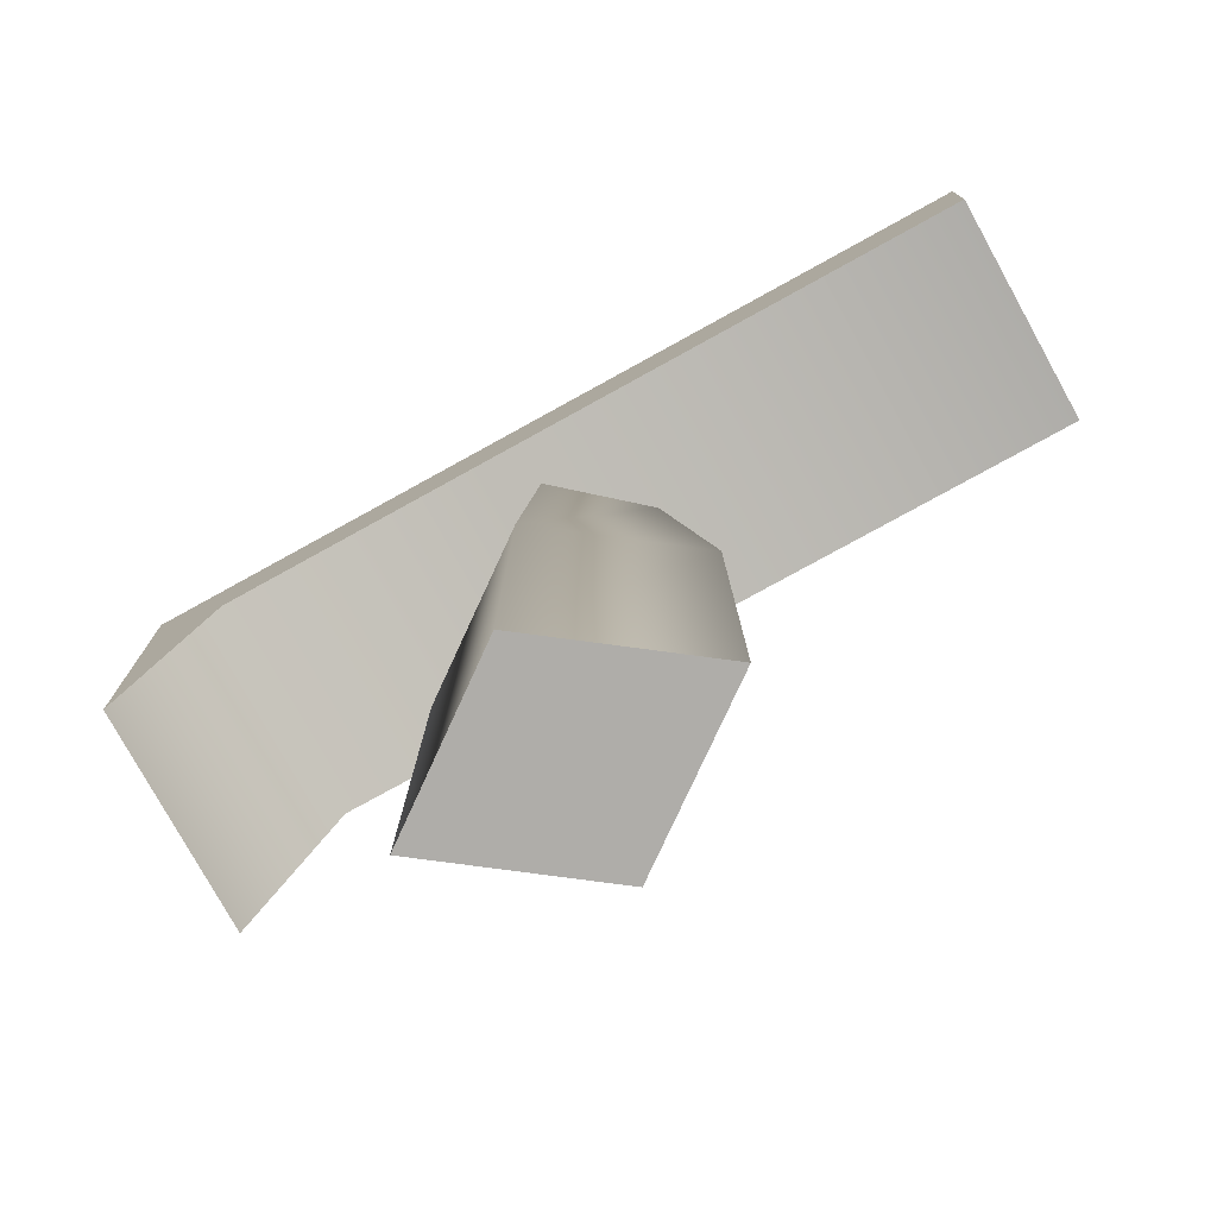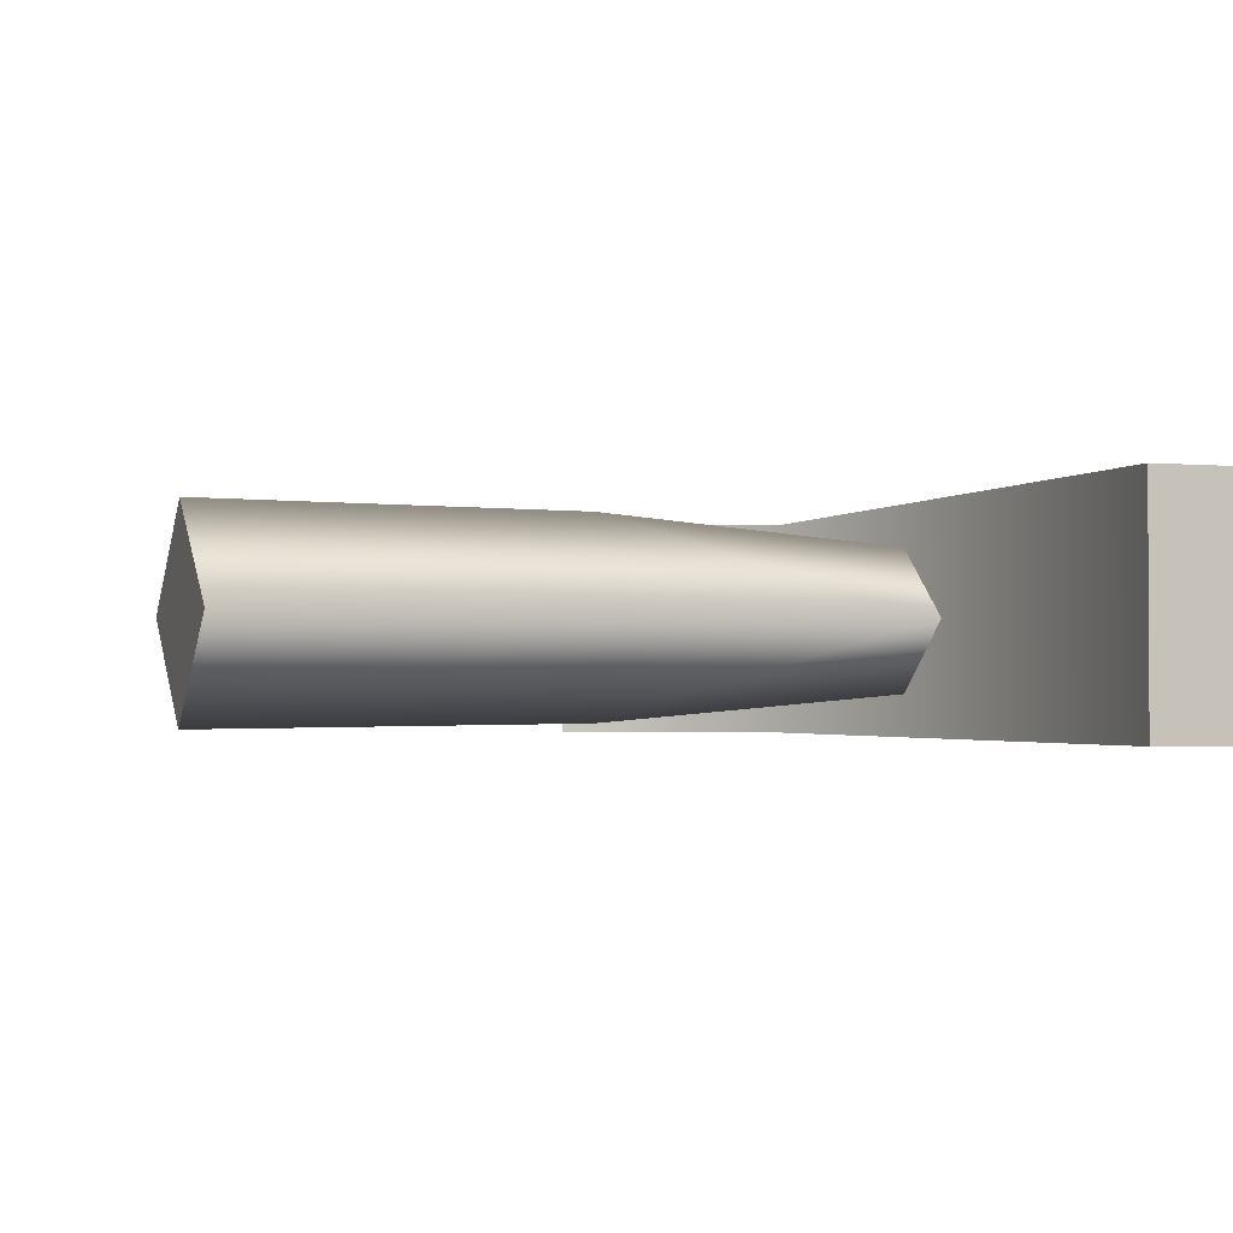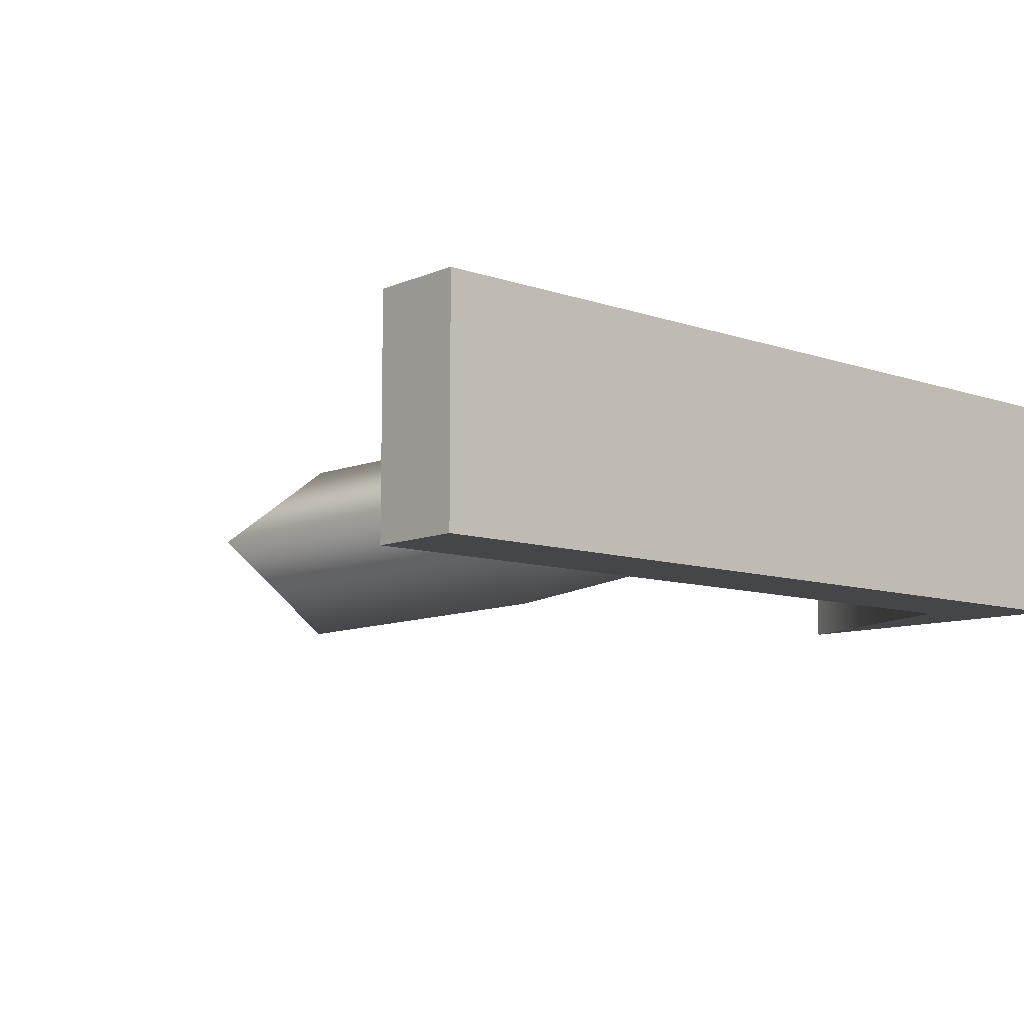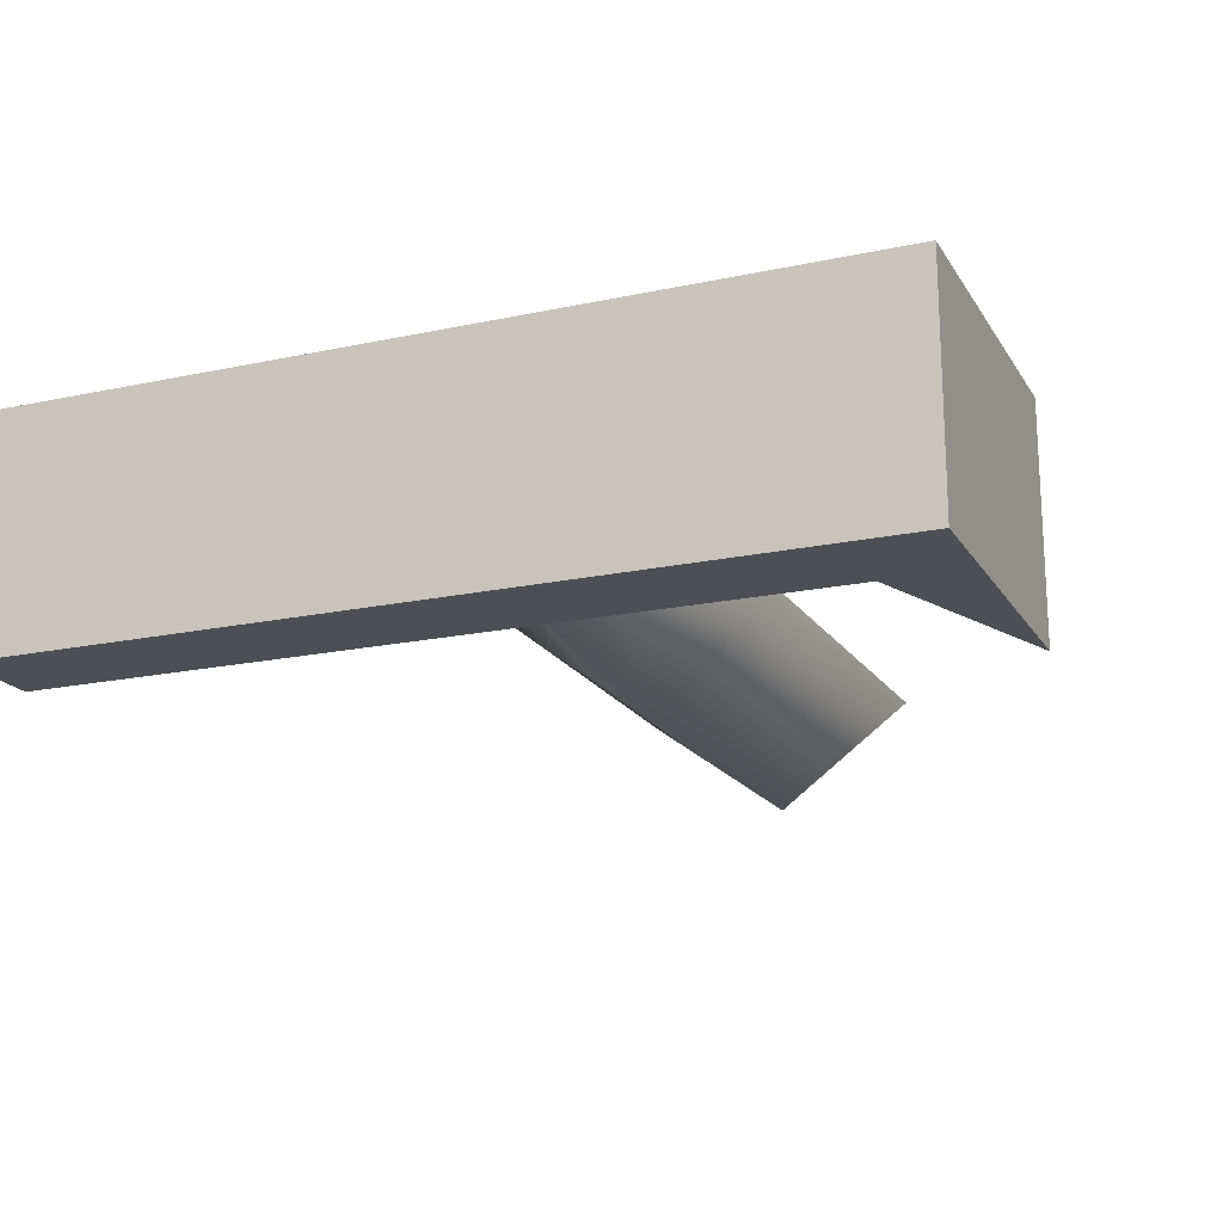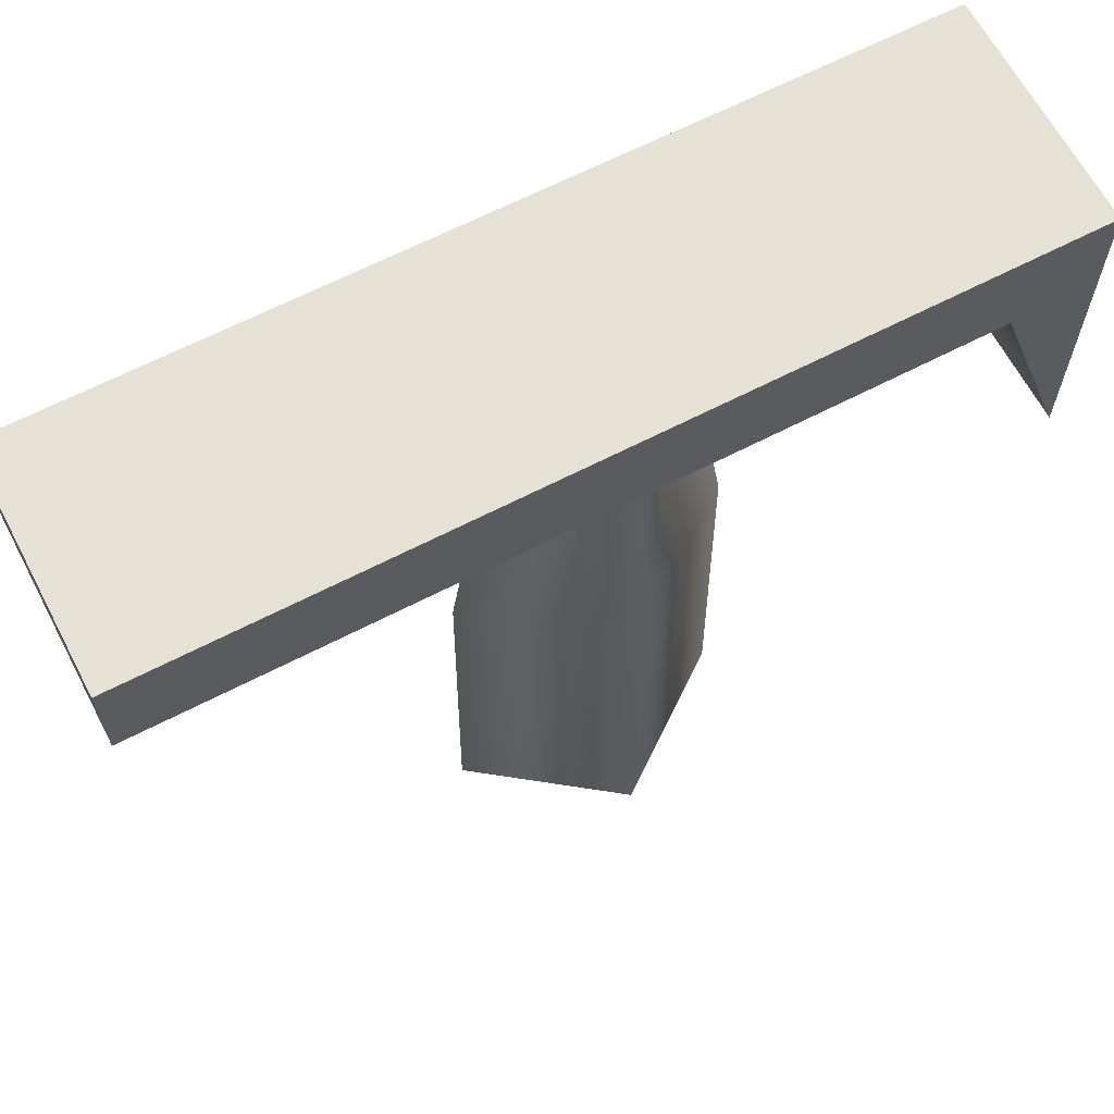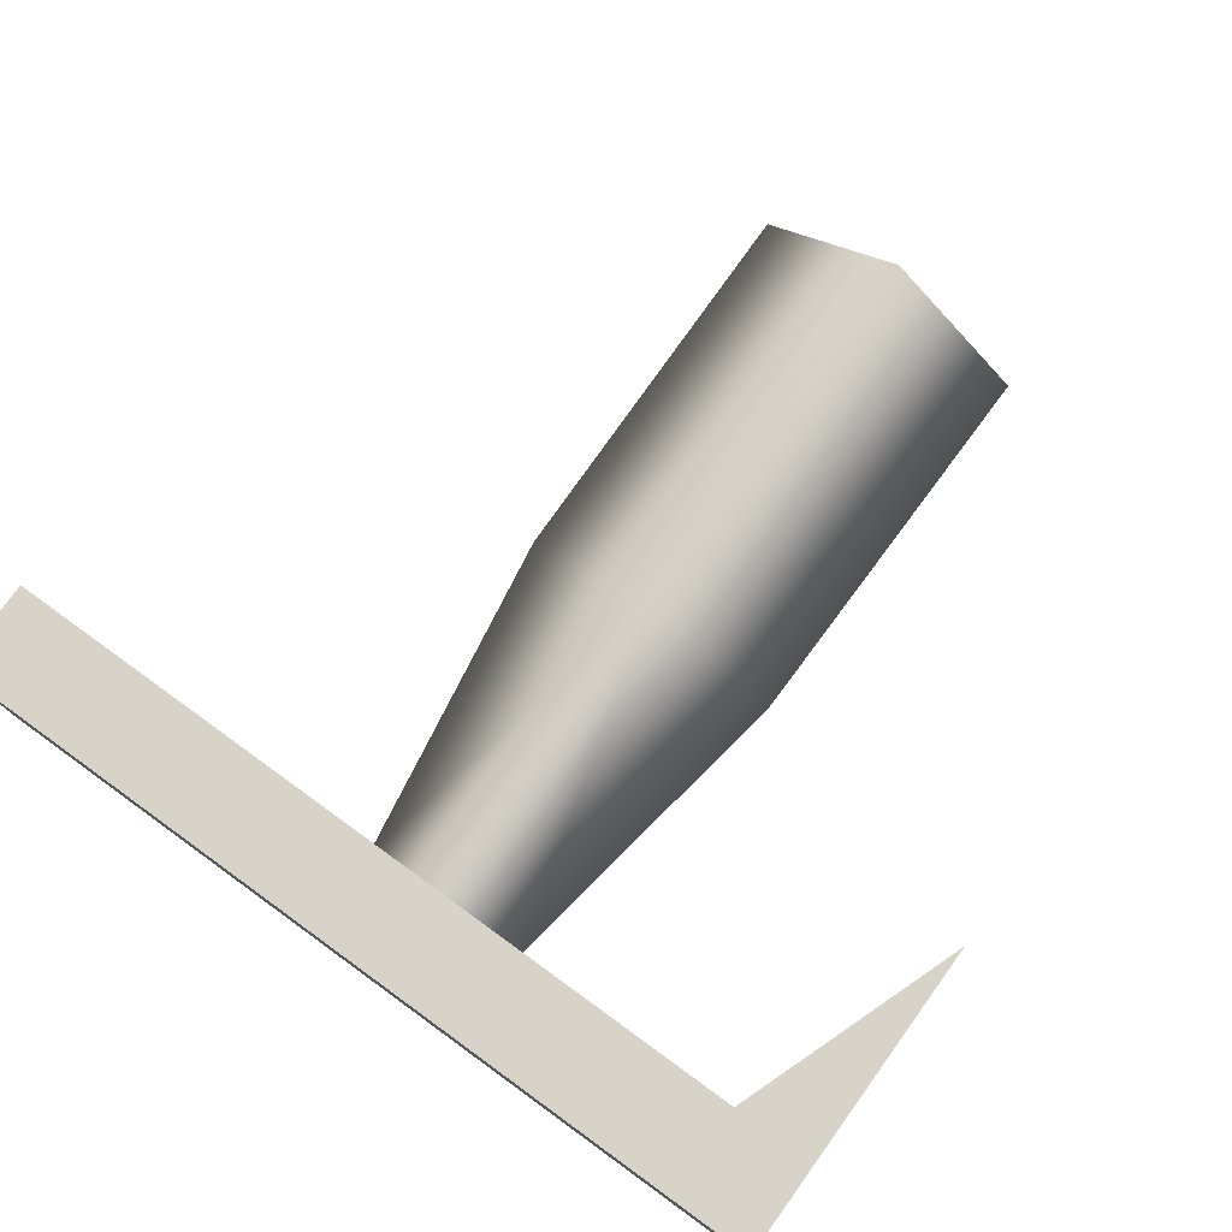
<metadata>
{"format":"obj","ext":"obj","renderer":"f3d","projection":"perspective","resolution":1024,"background":"white","views":[{"elev":-77.3,"azim":-151.1,"up":"+Z"},{"elev":-1.8,"azim":-108.7,"up":"+Y"},{"elev":-9.4,"azim":-41.8,"up":"+Y"},{"elev":-18.4,"azim":22.5,"up":"+Y"},{"elev":64.6,"azim":-27.6,"up":"+Z"},{"elev":76.9,"azim":35.9,"up":"+Y"}]}
</metadata>
<code>
v 4.009 1.16 -7.904
v 2.44 -0.000432 -7.904
v 5.578 -0.000432 -7.904
v 4.009 -1.161 -7.904
v 5.578 -0.000432 -7.904
v 2.44 -0.000432 -7.904
v -1.13 1.282 0.03865
v -1.13 -1.282 0.03865
v 7.546 -1.282 0.03865
v 7.546 1.282 0.03865
v -1.13 1.282 0.03865
v 7.546 -1.282 0.03865
v 7.546 -1.282 0.03865
v 8.462 -1.282 -2.501
v 7.546 1.282 0.03865
v 8.462 -1.282 -2.501
v 8.462 1.282 -2.501
v 7.546 1.282 0.03865
v -1.13 1.282 1.076
v -1.13 1.282 0.03865
v 7.546 1.282 0.03865
v 8.462 1.282 1.076
v -1.13 1.282 1.076
v 7.546 1.282 0.03865
v 8.462 1.282 1.076
v 7.546 1.282 0.03865
v 8.462 1.282 -2.501
v 7.546 -1.282 0.03865
v -1.13 -1.282 0.03865
v -1.13 -1.282 1.076
v 8.462 -1.282 1.076
v 7.546 -1.282 0.03865
v -1.13 -1.282 1.076
v 8.462 -1.282 -2.501
v 7.546 -1.282 0.03865
v 8.462 -1.282 1.076
v -1.13 -1.282 1.076
v -1.13 -1.282 0.03865
v -1.13 1.282 1.076
v -1.13 -1.282 0.03865
v -1.13 1.282 0.03865
v -1.13 1.282 1.076
v 8.462 -1.282 1.076
v -1.13 -1.282 1.076
v 8.462 1.282 1.076
v -1.13 -1.282 1.076
v -1.13 1.282 1.076
v 8.462 1.282 1.076
v 8.462 -1.282 1.076
v 8.462 1.282 1.076
v 8.462 -1.282 -2.501
v 8.462 1.282 1.076
v 8.462 1.282 -2.501
v 8.462 -1.282 -2.501
v 4.009 -0.8072 0.03865
v 4.009 -1.117 -3.552
v 3.078 -0.000432 0.03865
v 4.009 -0.8072 0.03865
v 4.94 -0.000432 0.03865
v 4.009 -1.117 -3.552
v 4.94 -0.000432 0.03865
v 5.519 -0.000432 -3.552
v 4.009 -1.117 -3.552
v 4.009 -1.117 -3.552
v 5.519 -0.000432 -3.552
v 4.009 -1.161 -7.904
v 5.519 -0.000432 -3.552
v 5.578 -0.000432 -7.904
v 4.009 -1.161 -7.904
v 5.578 -0.000432 -7.904
v 5.519 -0.000432 -3.552
v 4.009 1.16 -7.904
v 5.519 -0.000432 -3.552
v 4.009 1.116 -3.552
v 4.009 1.16 -7.904
v 4.009 1.116 -3.552
v 2.499 -0.000432 -3.552
v 4.009 1.16 -7.904
v 2.499 -0.000432 -3.552
v 2.44 -0.000432 -7.904
v 4.009 1.16 -7.904
v 4.009 1.116 -3.552
v 5.519 -0.000432 -3.552
v 4.94 -0.000432 0.03865
v 4.009 0.8063 0.03865
v 4.009 1.116 -3.552
v 4.94 -0.000432 0.03865
v 4.009 0.8063 0.03865
v 3.078 -0.000432 0.03865
v 4.009 1.116 -3.552
v 3.078 -0.000432 0.03865
v 2.499 -0.000432 -3.552
v 4.009 1.116 -3.552
v 4.009 -1.117 -3.552
v 2.499 -0.000432 -3.552
v 3.078 -0.000432 0.03865
v 2.499 -0.000432 -3.552
v 4.009 -1.117 -3.552
v 4.009 -1.161 -7.904
v 2.44 -0.000432 -7.904
v 2.499 -0.000432 -3.552
v 4.009 -1.161 -7.904
g mtl_t6_attach_grip_vector
f 3 2 1
f 6 5 4
f 9 8 7
f 12 11 10
f 15 14 13
f 18 17 16
f 21 20 19
f 24 23 22
f 27 26 25
f 30 29 28
f 33 32 31
f 36 35 34
f 39 38 37
f 42 41 40
f 45 44 43
f 48 47 46
f 51 50 49
f 54 53 52
f 57 56 55
f 60 59 58
f 63 62 61
f 66 65 64
f 69 68 67
f 72 71 70
f 75 74 73
f 78 77 76
f 81 80 79
f 84 83 82
f 87 86 85
f 90 89 88
f 93 92 91
f 96 95 94
f 99 98 97
f 102 101 100

</code>
